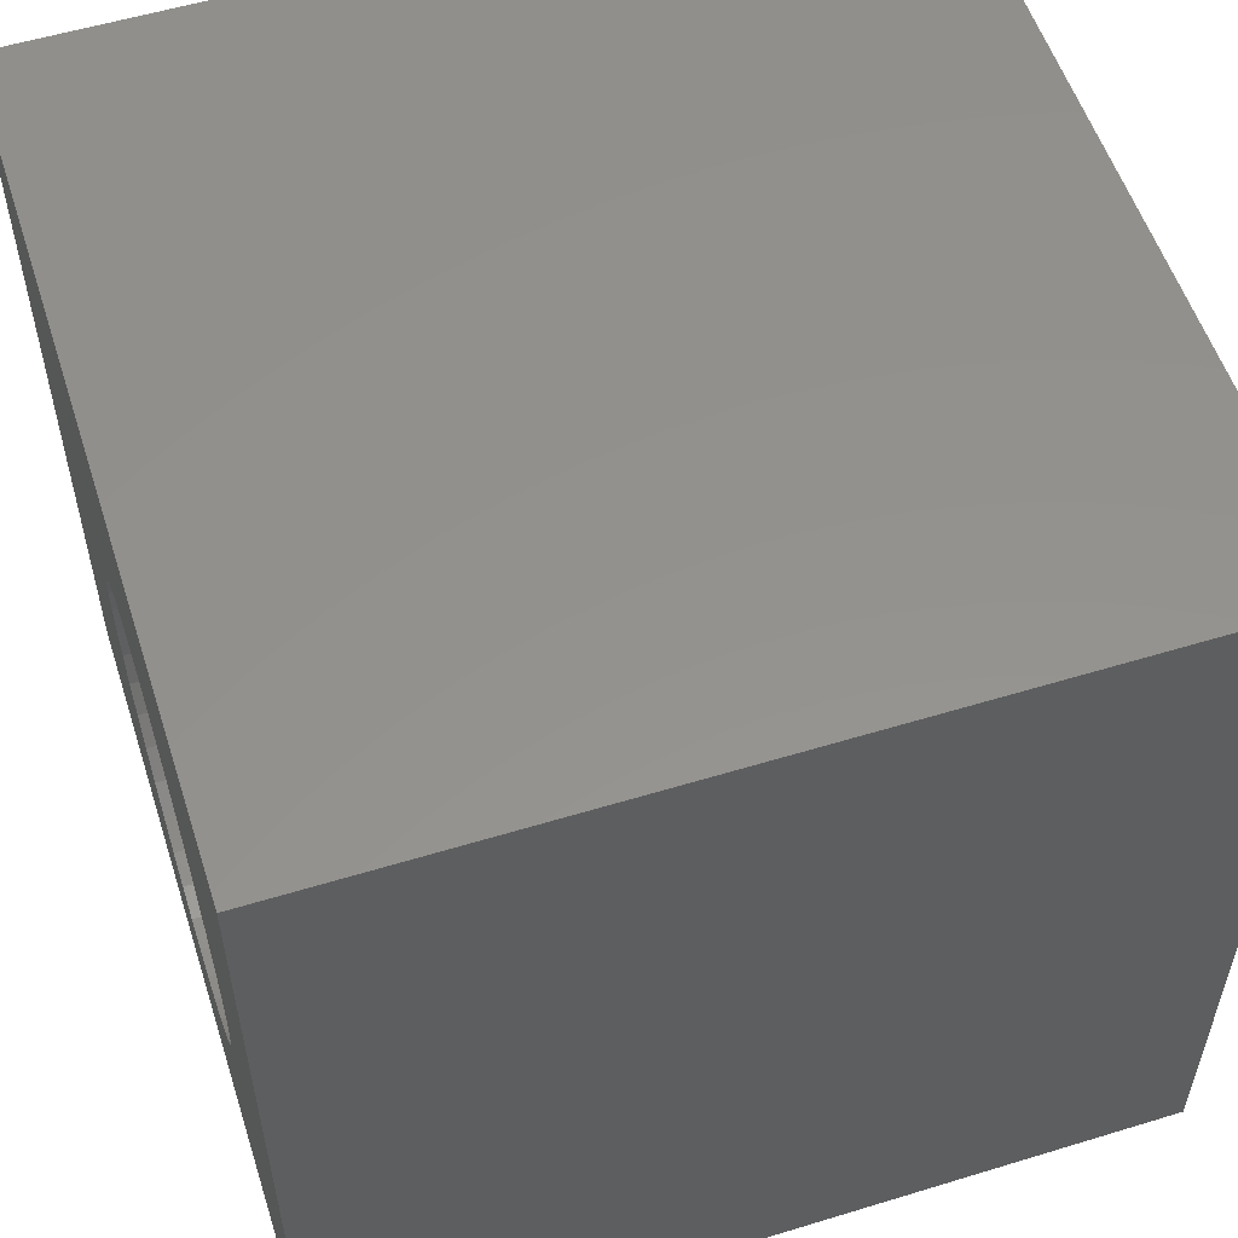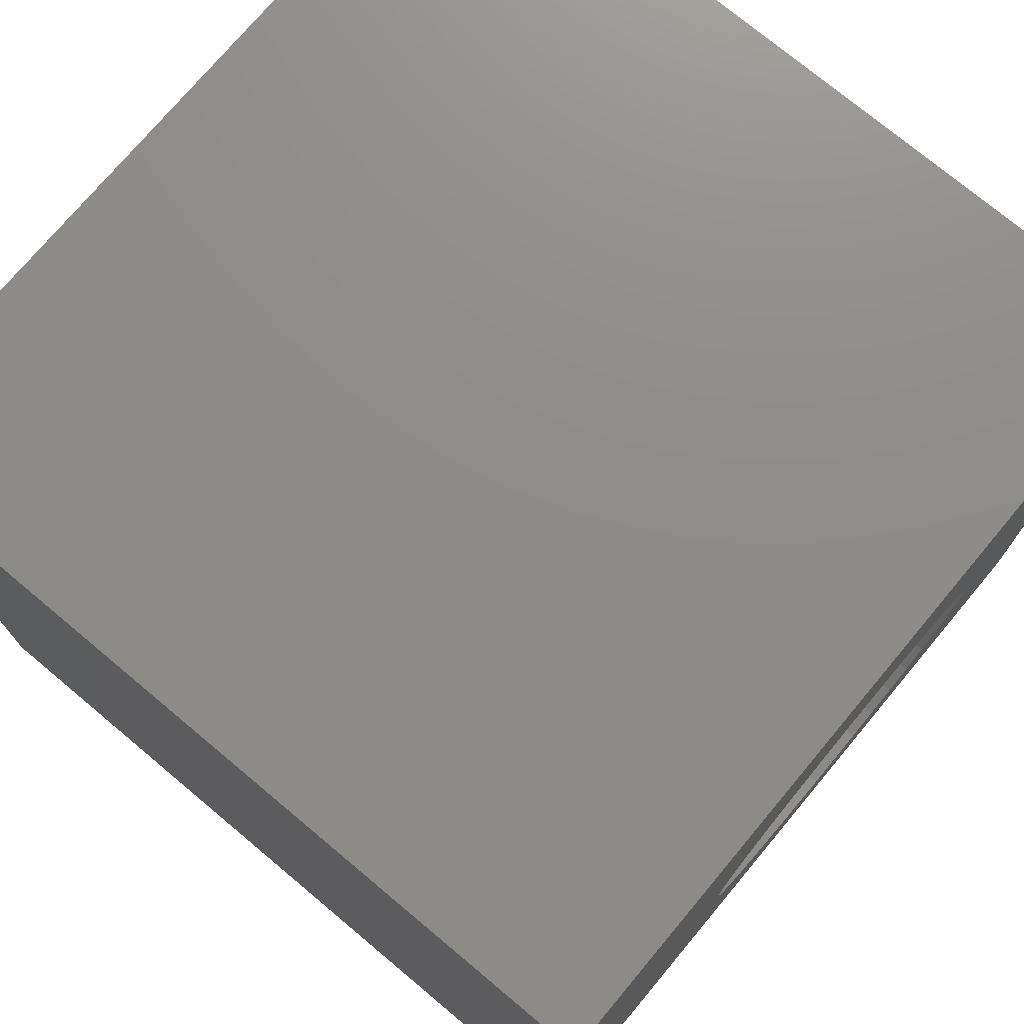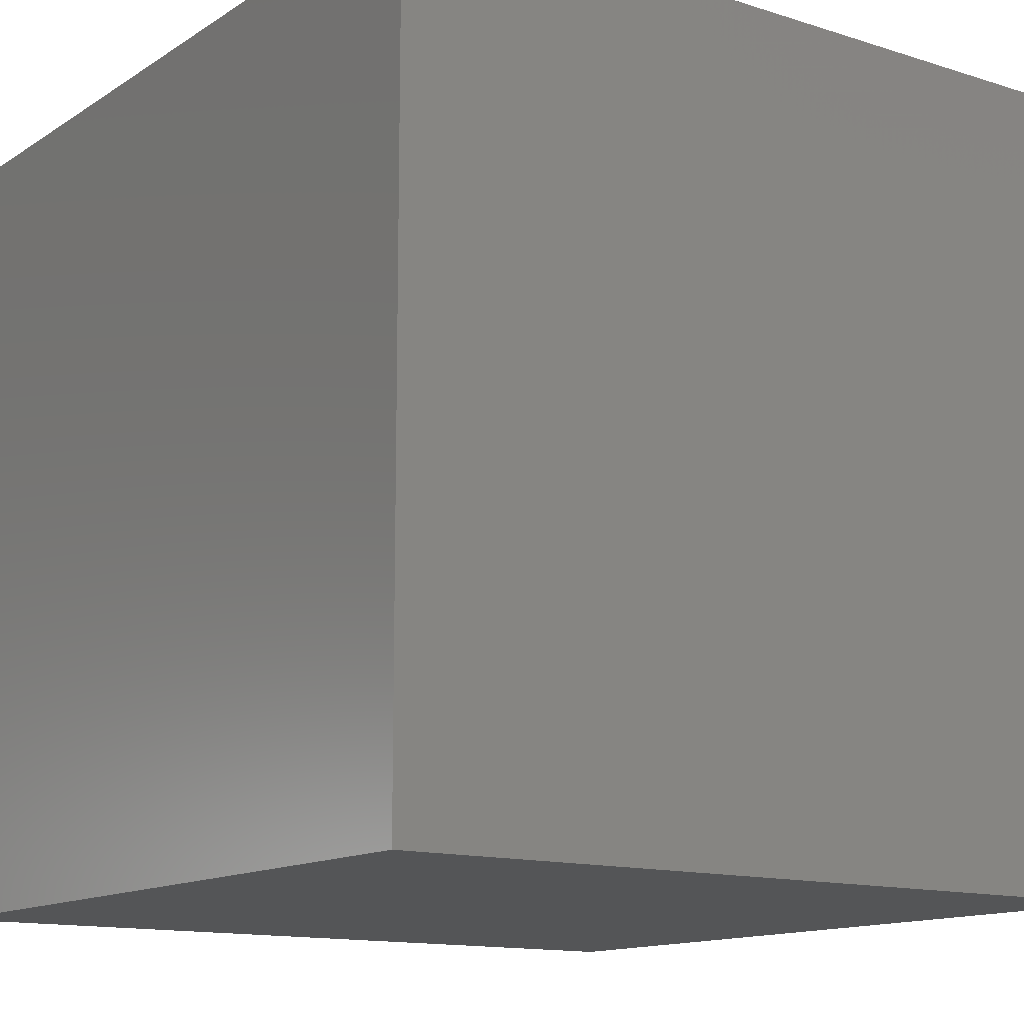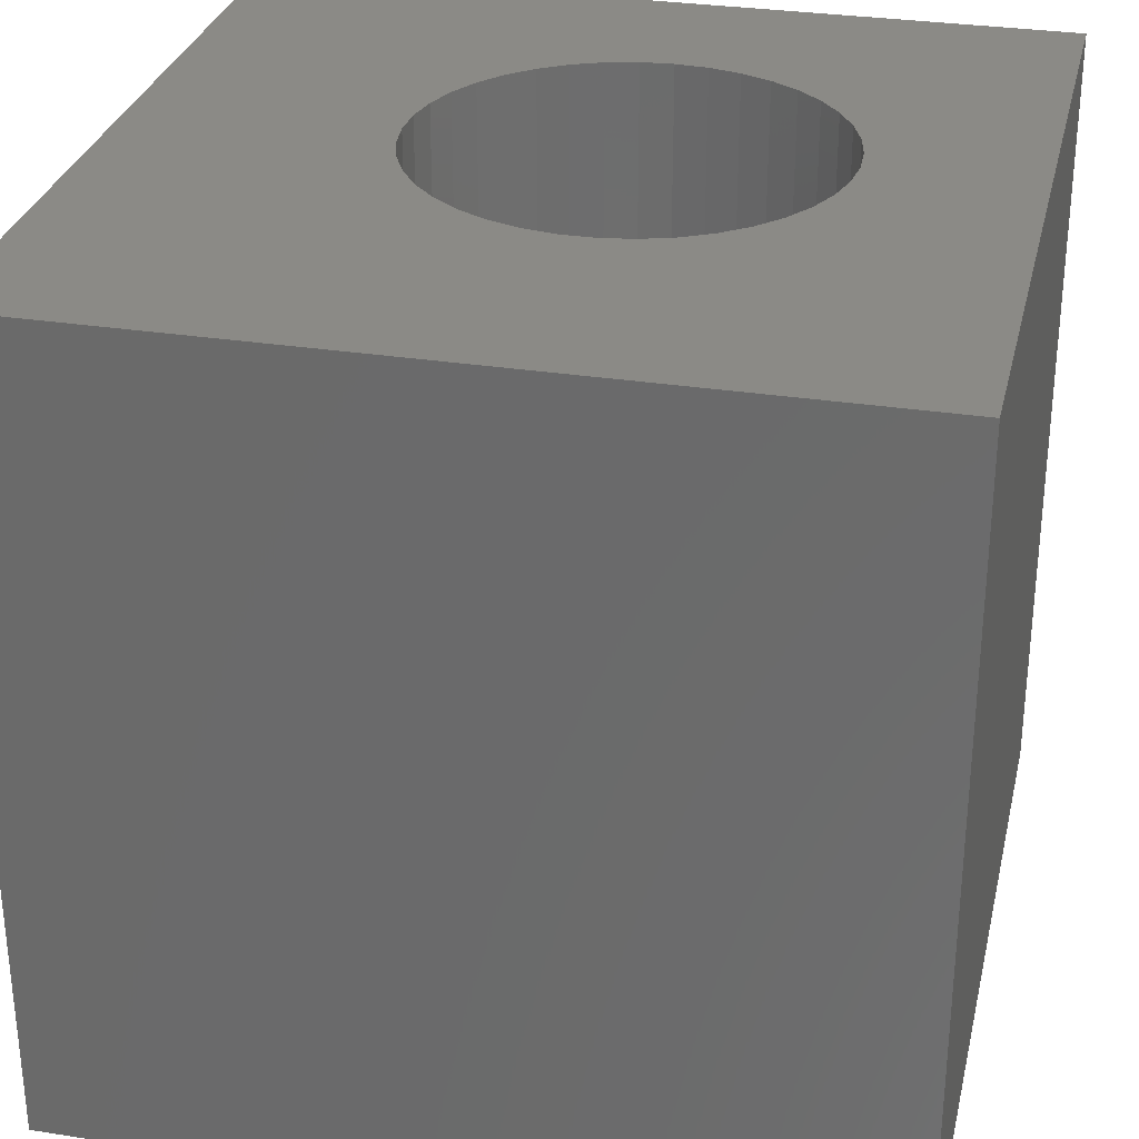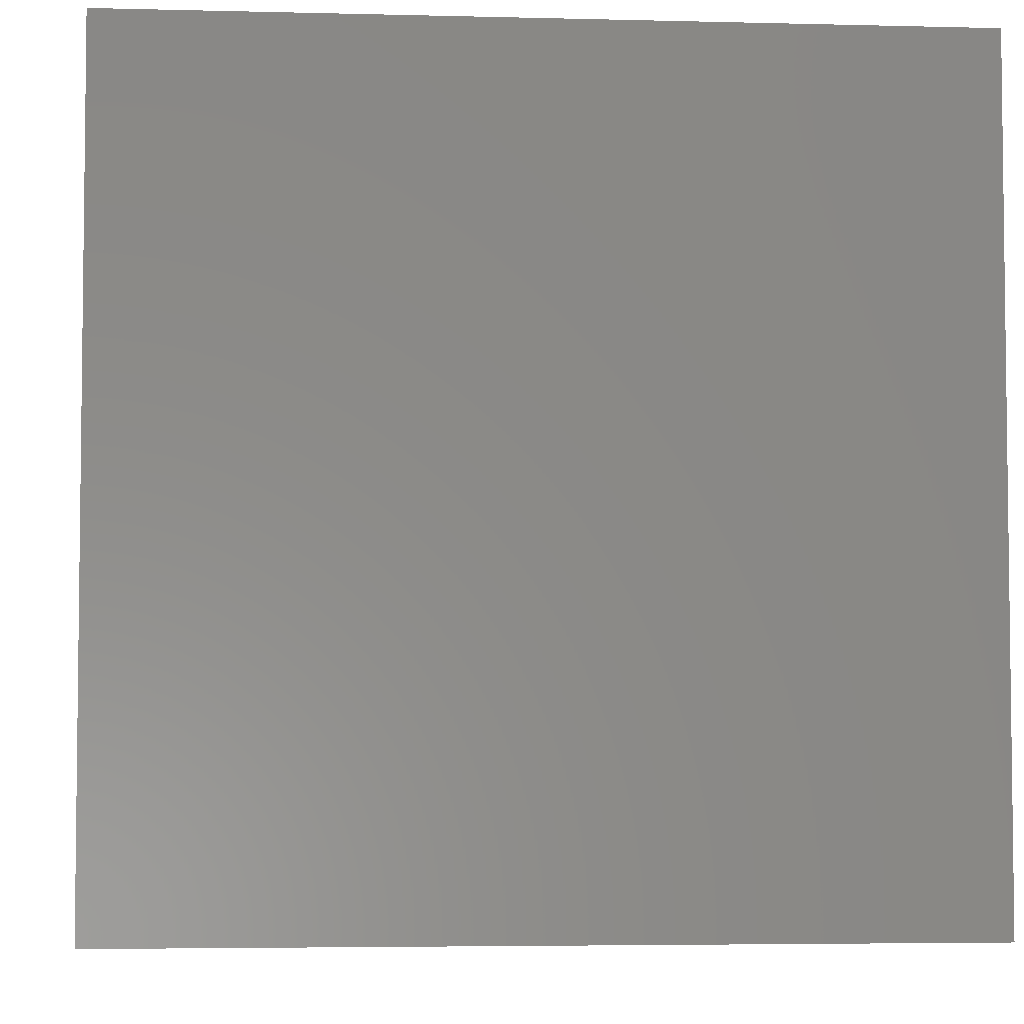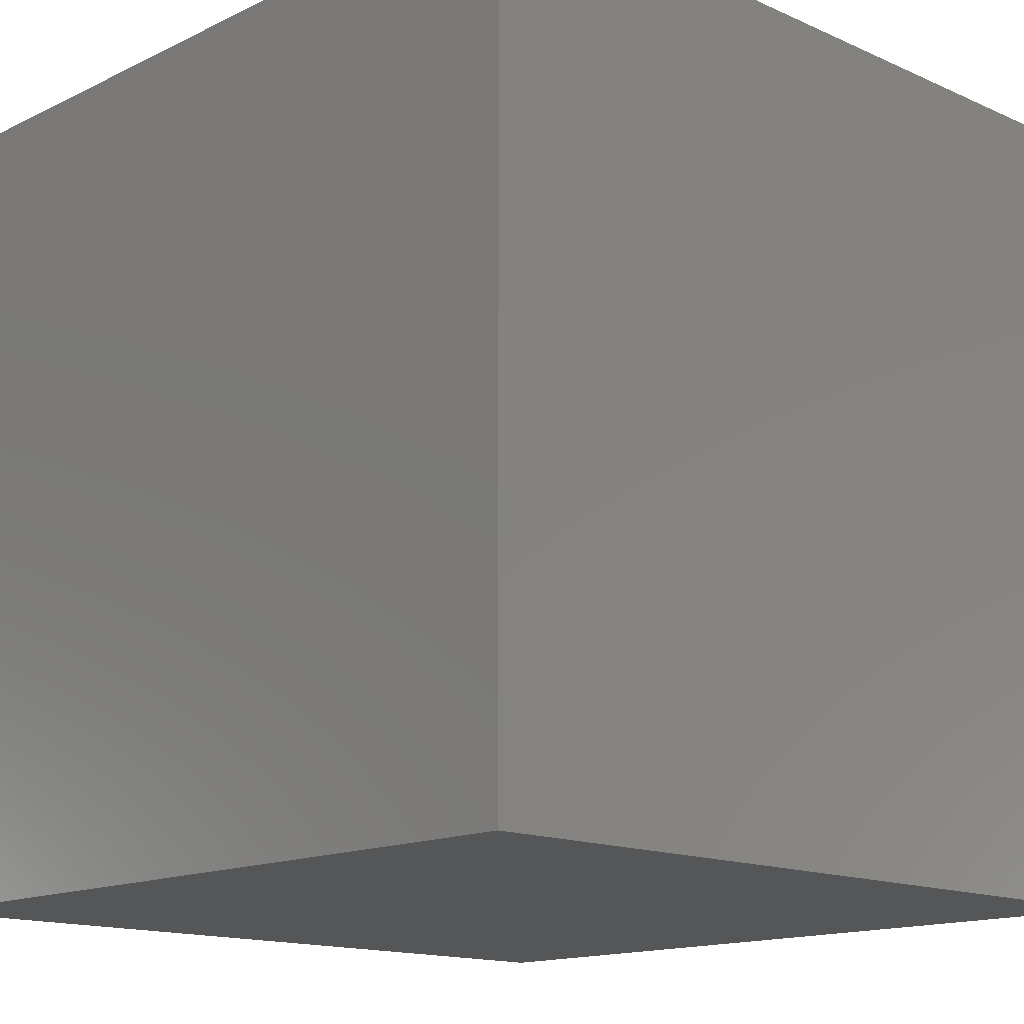
<metadata>
{"format":"stl","ext":"stl","renderer":"f3d","projection":"perspective","resolution":1024,"background":"white","views":[{"elev":55.6,"azim":72.2,"up":"+Y"},{"elev":74.5,"azim":-50.1,"up":"+Y"},{"elev":-13.4,"azim":-125.6,"up":"+Z"},{"elev":30.1,"azim":-77.1,"up":"+Z"},{"elev":-4.5,"azim":-94.8,"up":"+Z"},{"elev":-14.7,"azim":136.1,"up":"+Z"}]}
</metadata>
<code>
# stl→obj: 86 verts, 168 faces
v 0 10 10
v 0 10 0
v 0 0 10
v 0 0 0
v 7.674 3.309 10
v 10 0 10
v 7.83 3.675 10
v 7.925 4.062 10
v 6.888 2.422 10
v 6.543 2.223 10
v 6.171 2.082 10
v 10 10 10
v 7.925 4.856 10
v 7.957 4.459 10
v 5.781 2.002 10
v 5.383 1.986 10
v 4.987 2.034 10
v 6.171 6.836 10
v 6.543 6.694 10
v 7.461 2.972 10
v 7.197 2.674 10
v 4.605 2.145 10
v 4.245 2.315 10
v 3.917 2.542 10
v 7.461 5.945 10
v 7.674 5.609 10
v 7.83 5.242 10
v 6.888 6.495 10
v 7.197 6.243 10
v 3.63 2.818 10
v 3.391 3.136 10
v 3.206 3.489 10
v 4.605 6.772 10
v 4.987 6.883 10
v 5.383 6.931 10
v 5.781 6.915 10
v 3.63 6.1 10
v 3.917 6.375 10
v 4.245 6.602 10
v 3.08 5.051 10
v 3.206 5.429 10
v 3.391 5.781 10
v 3.08 3.866 10
v 3.016 4.259 10
v 3.016 4.658 10
v 10 10 0
v 10 0 0
v 7.925 4.062 3.619
v 7.957 4.459 3.619
v 7.925 4.856 3.619
v 7.83 5.242 3.619
v 7.674 5.609 3.619
v 7.461 5.945 3.619
v 7.197 6.243 3.619
v 6.888 6.495 3.619
v 6.543 6.694 3.619
v 6.171 6.836 3.619
v 5.781 6.915 3.619
v 5.383 6.931 3.619
v 4.987 6.883 3.619
v 4.605 6.772 3.619
v 4.245 6.602 3.619
v 3.917 6.375 3.619
v 3.63 6.1 3.619
v 3.391 5.781 3.619
v 3.206 5.429 3.619
v 3.08 5.051 3.619
v 3.016 4.658 3.619
v 3.016 4.259 3.619
v 3.08 3.866 3.619
v 3.206 3.489 3.619
v 3.391 3.136 3.619
v 3.63 2.818 3.619
v 3.917 2.542 3.619
v 4.245 2.315 3.619
v 4.605 2.145 3.619
v 4.987 2.034 3.619
v 5.383 1.986 3.619
v 5.781 2.002 3.619
v 6.171 2.082 3.619
v 6.543 2.223 3.619
v 6.888 2.422 3.619
v 7.197 2.674 3.619
v 7.461 2.972 3.619
v 7.674 3.309 3.619
v 7.83 3.675 3.619
f 1 2 3
f 3 2 4
f 5 6 7
f 7 6 8
f 9 10 6
f 6 10 11
f 12 13 6
f 6 13 14
f 6 14 8
f 11 15 6
f 6 15 16
f 6 16 3
f 3 16 17
f 18 19 12
f 5 20 6
f 6 20 21
f 6 21 9
f 17 22 3
f 3 22 23
f 3 23 24
f 25 26 12
f 12 26 27
f 12 27 13
f 19 28 12
f 12 28 29
f 12 29 25
f 24 30 3
f 3 30 31
f 3 31 32
f 33 34 1
f 1 34 35
f 1 35 12
f 12 35 36
f 12 36 18
f 37 38 1
f 1 38 39
f 1 39 33
f 40 41 1
f 1 41 42
f 1 42 37
f 32 43 3
f 3 43 44
f 3 44 1
f 1 44 45
f 1 45 40
f 46 12 47
f 47 12 6
f 2 46 4
f 4 46 47
f 12 46 1
f 1 46 2
f 47 6 4
f 4 6 3
f 48 14 49
f 49 14 13
f 49 13 50
f 50 13 27
f 50 27 51
f 51 27 26
f 51 26 52
f 52 26 25
f 52 25 53
f 53 25 29
f 53 29 54
f 54 29 28
f 54 28 55
f 55 28 19
f 55 19 56
f 56 19 18
f 56 18 57
f 57 18 36
f 57 36 58
f 58 36 35
f 58 35 59
f 59 35 34
f 59 34 60
f 60 34 33
f 60 33 61
f 61 33 39
f 61 39 62
f 62 39 38
f 62 38 63
f 63 38 37
f 63 37 64
f 64 37 42
f 64 42 65
f 65 42 41
f 65 41 66
f 66 41 40
f 66 40 67
f 67 40 45
f 67 45 68
f 68 45 44
f 68 44 69
f 69 44 43
f 69 43 70
f 70 43 32
f 70 32 71
f 71 32 31
f 71 31 72
f 72 31 30
f 72 30 73
f 73 30 24
f 73 24 74
f 74 24 23
f 74 23 75
f 75 23 22
f 75 22 76
f 76 22 17
f 76 17 77
f 77 17 16
f 77 16 78
f 78 16 15
f 78 15 79
f 79 15 11
f 79 11 80
f 80 11 10
f 80 10 81
f 81 10 9
f 81 9 82
f 82 9 21
f 82 21 83
f 83 21 20
f 83 20 84
f 84 20 5
f 84 5 85
f 85 5 7
f 85 7 86
f 86 7 8
f 86 8 48
f 48 8 14
f 86 48 70
f 70 48 49
f 70 49 50
f 50 51 70
f 70 51 52
f 70 52 53
f 71 84 70
f 70 84 85
f 70 85 86
f 53 54 70
f 70 54 55
f 70 55 56
f 71 72 84
f 84 72 73
f 84 73 74
f 74 75 84
f 84 75 76
f 84 76 77
f 77 78 84
f 84 78 79
f 84 79 80
f 56 57 70
f 70 57 58
f 70 58 59
f 81 82 80
f 80 82 83
f 80 83 84
f 59 60 70
f 70 60 61
f 70 61 62
f 65 66 64
f 64 66 67
f 64 67 68
f 62 63 70
f 70 63 64
f 70 64 69
f 69 64 68

</code>
